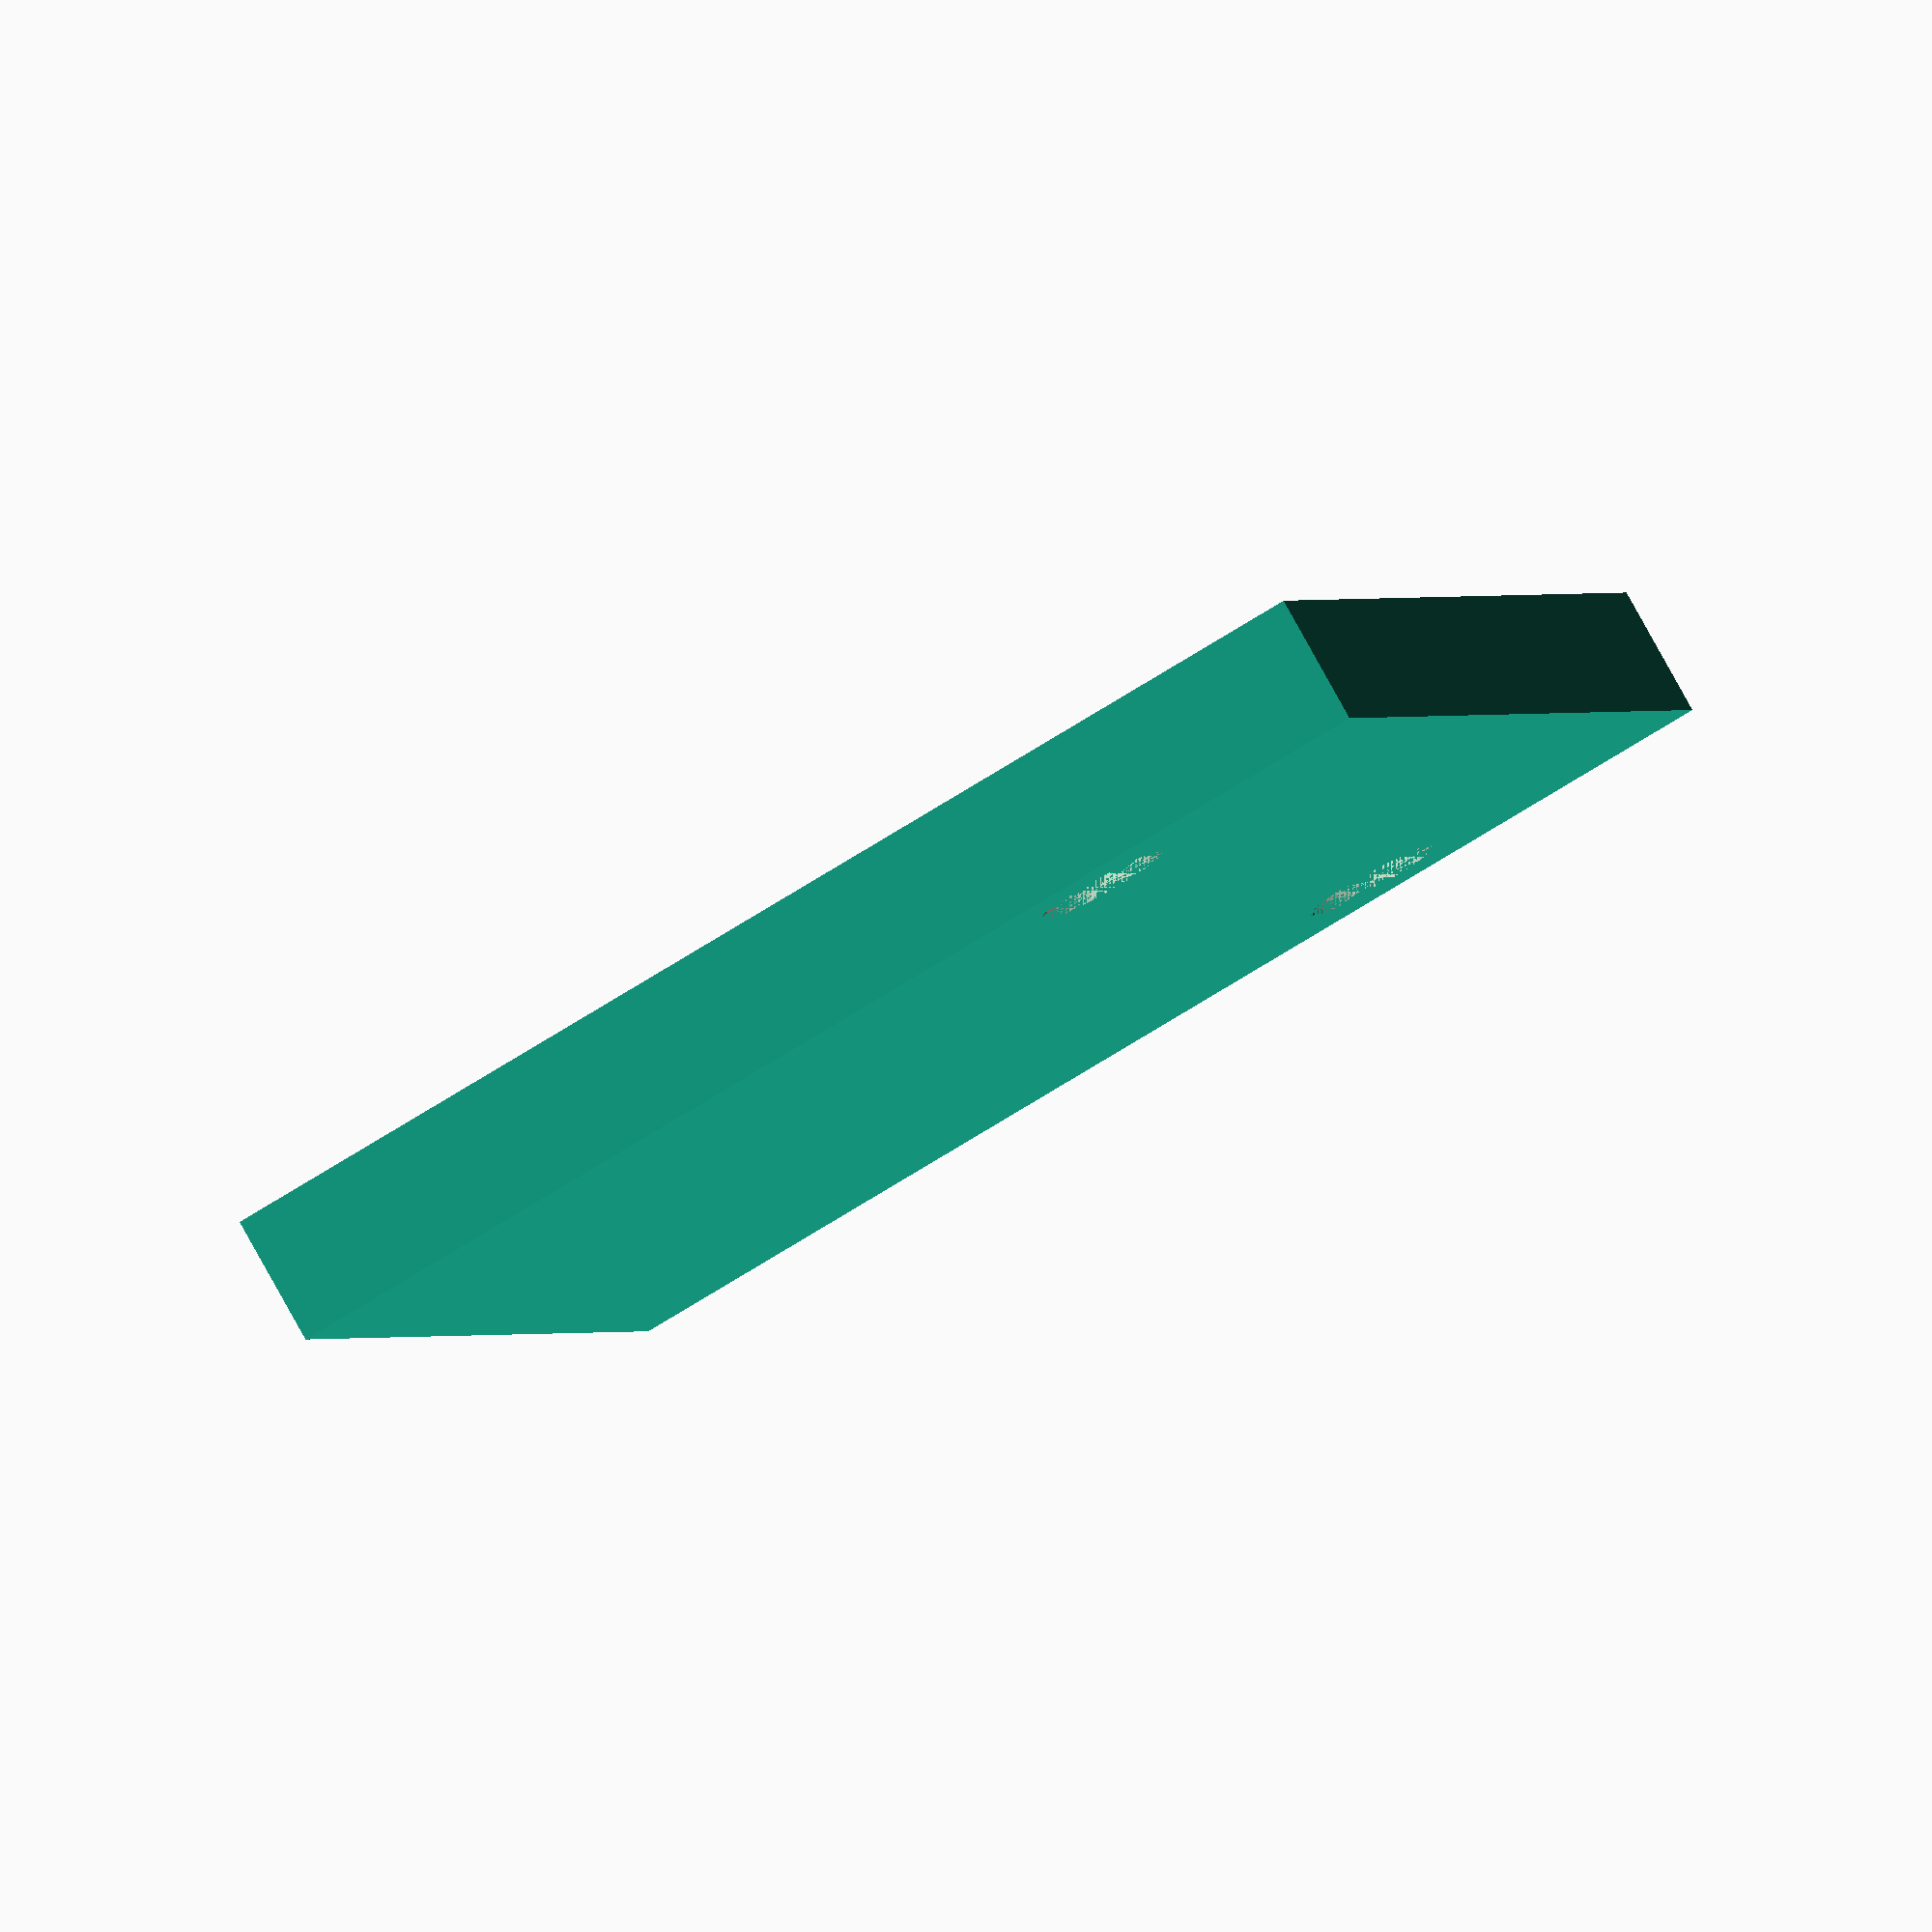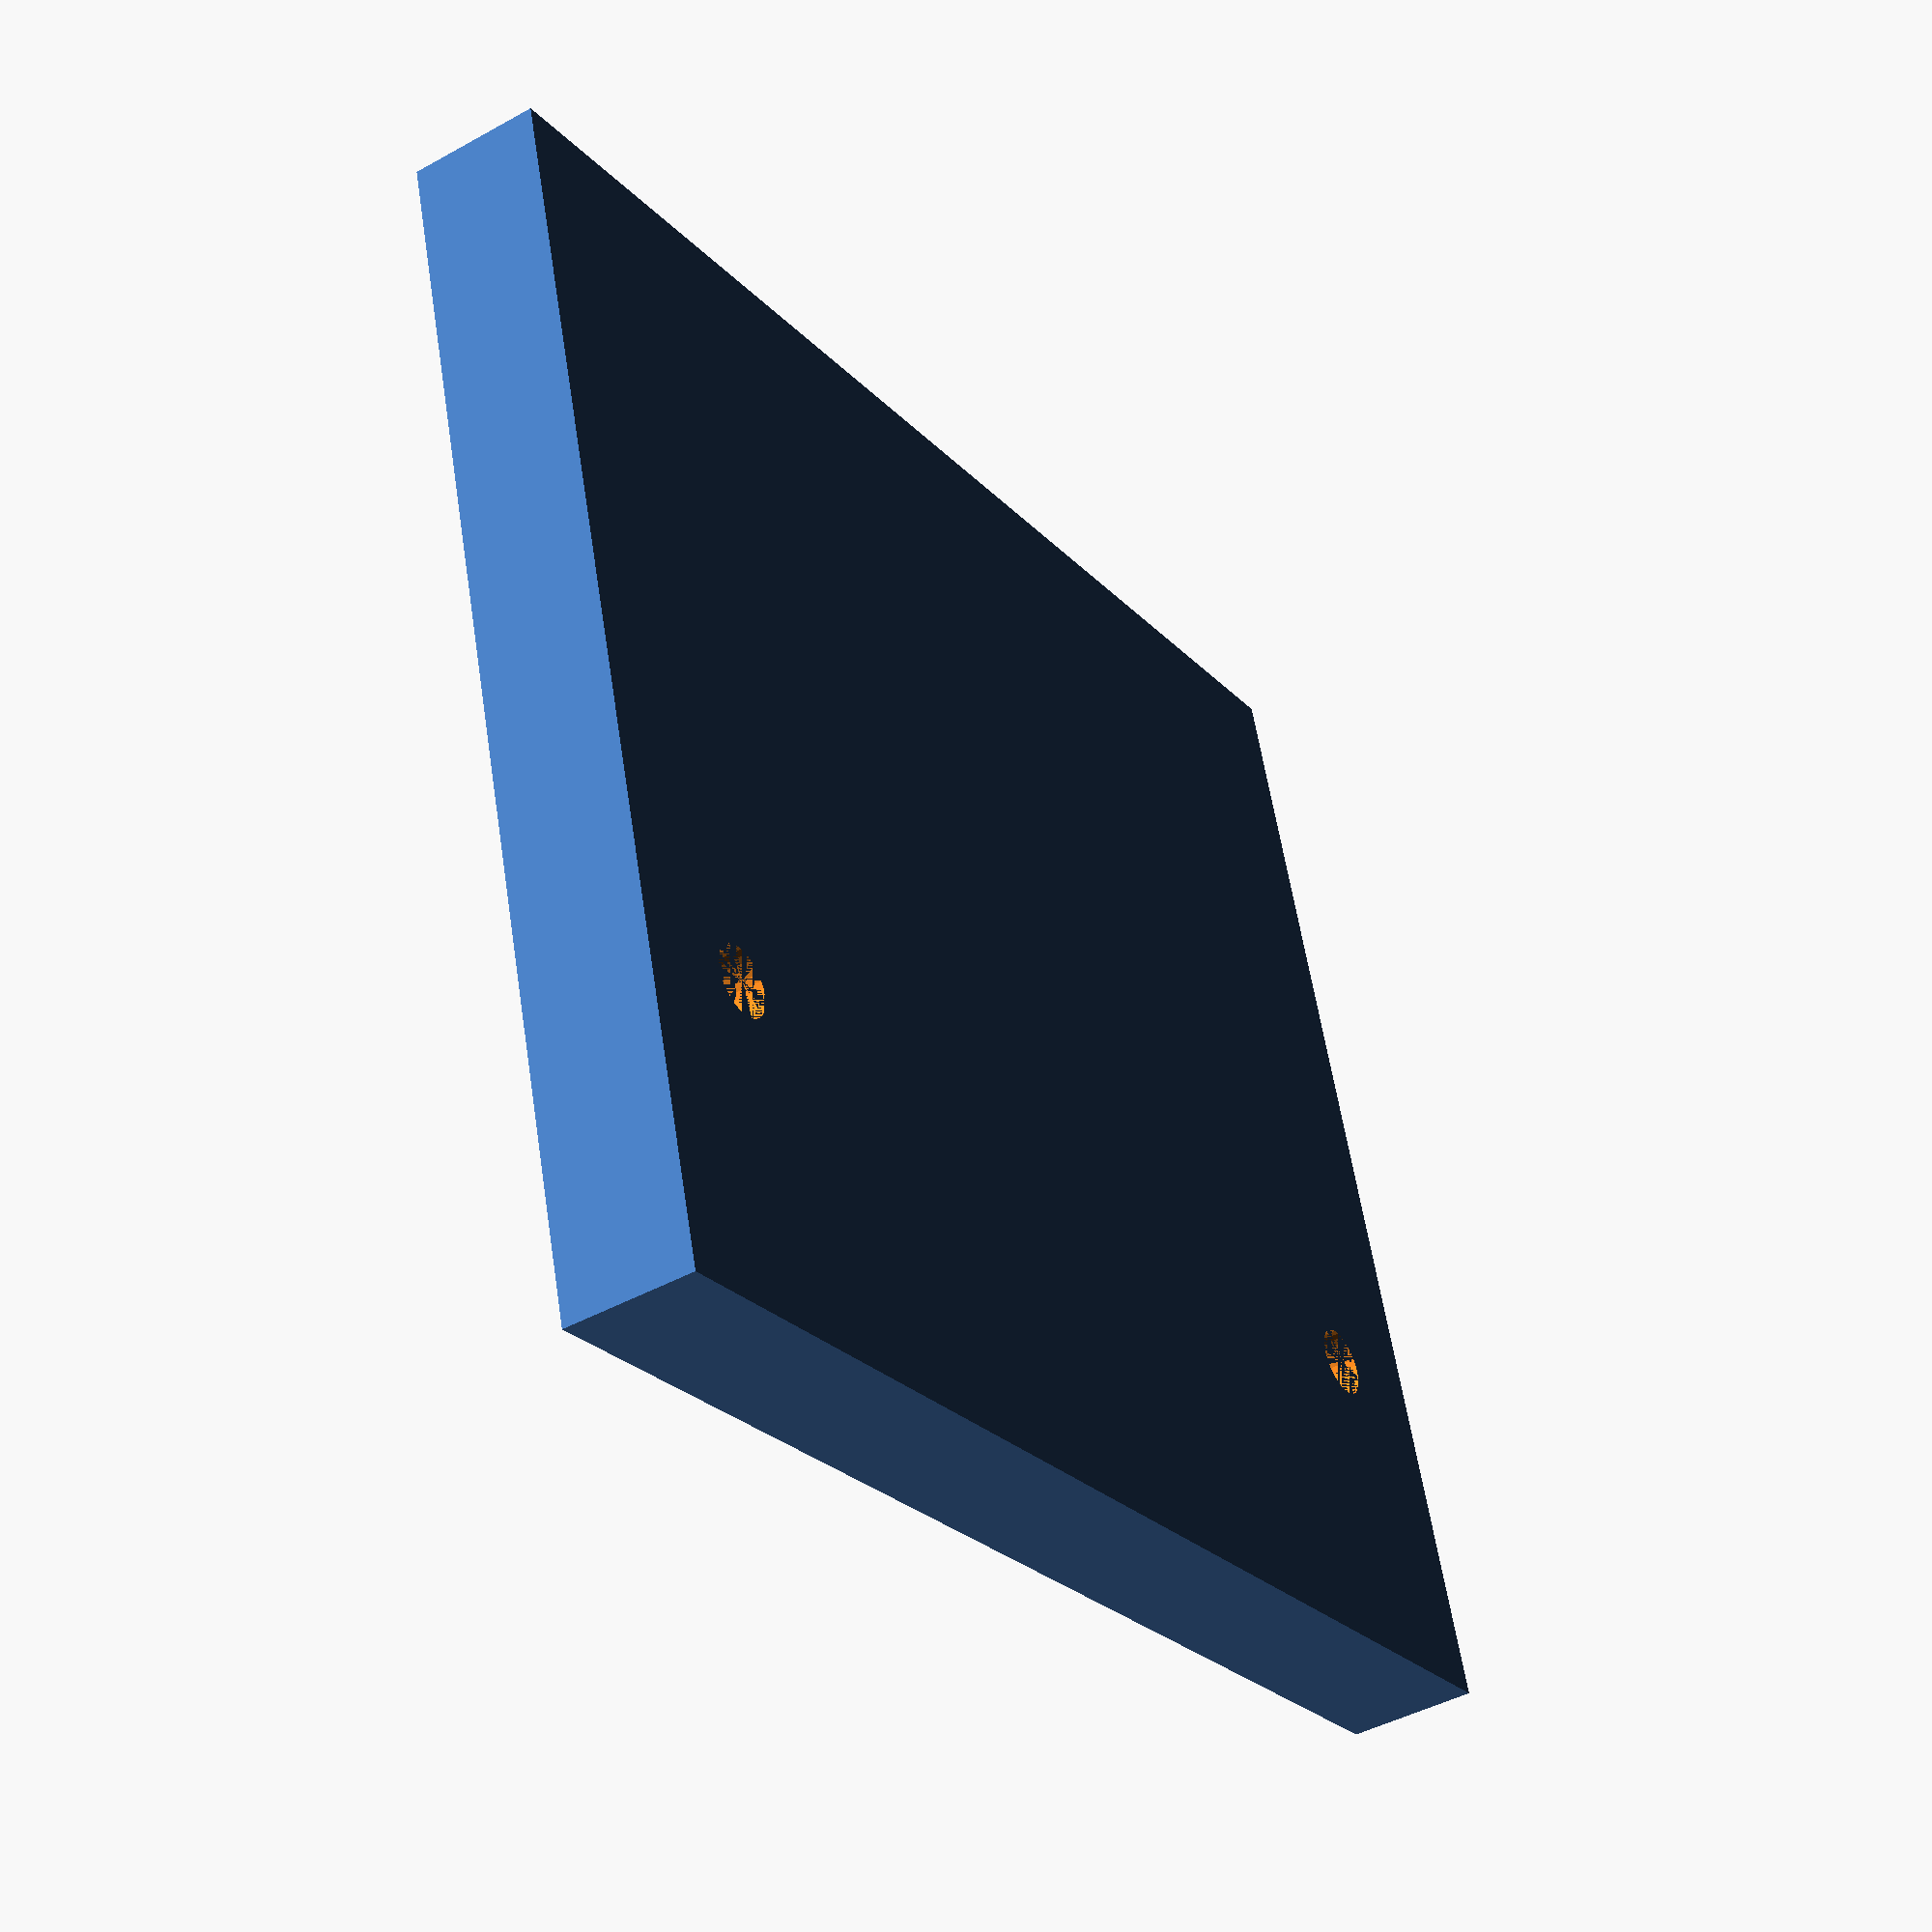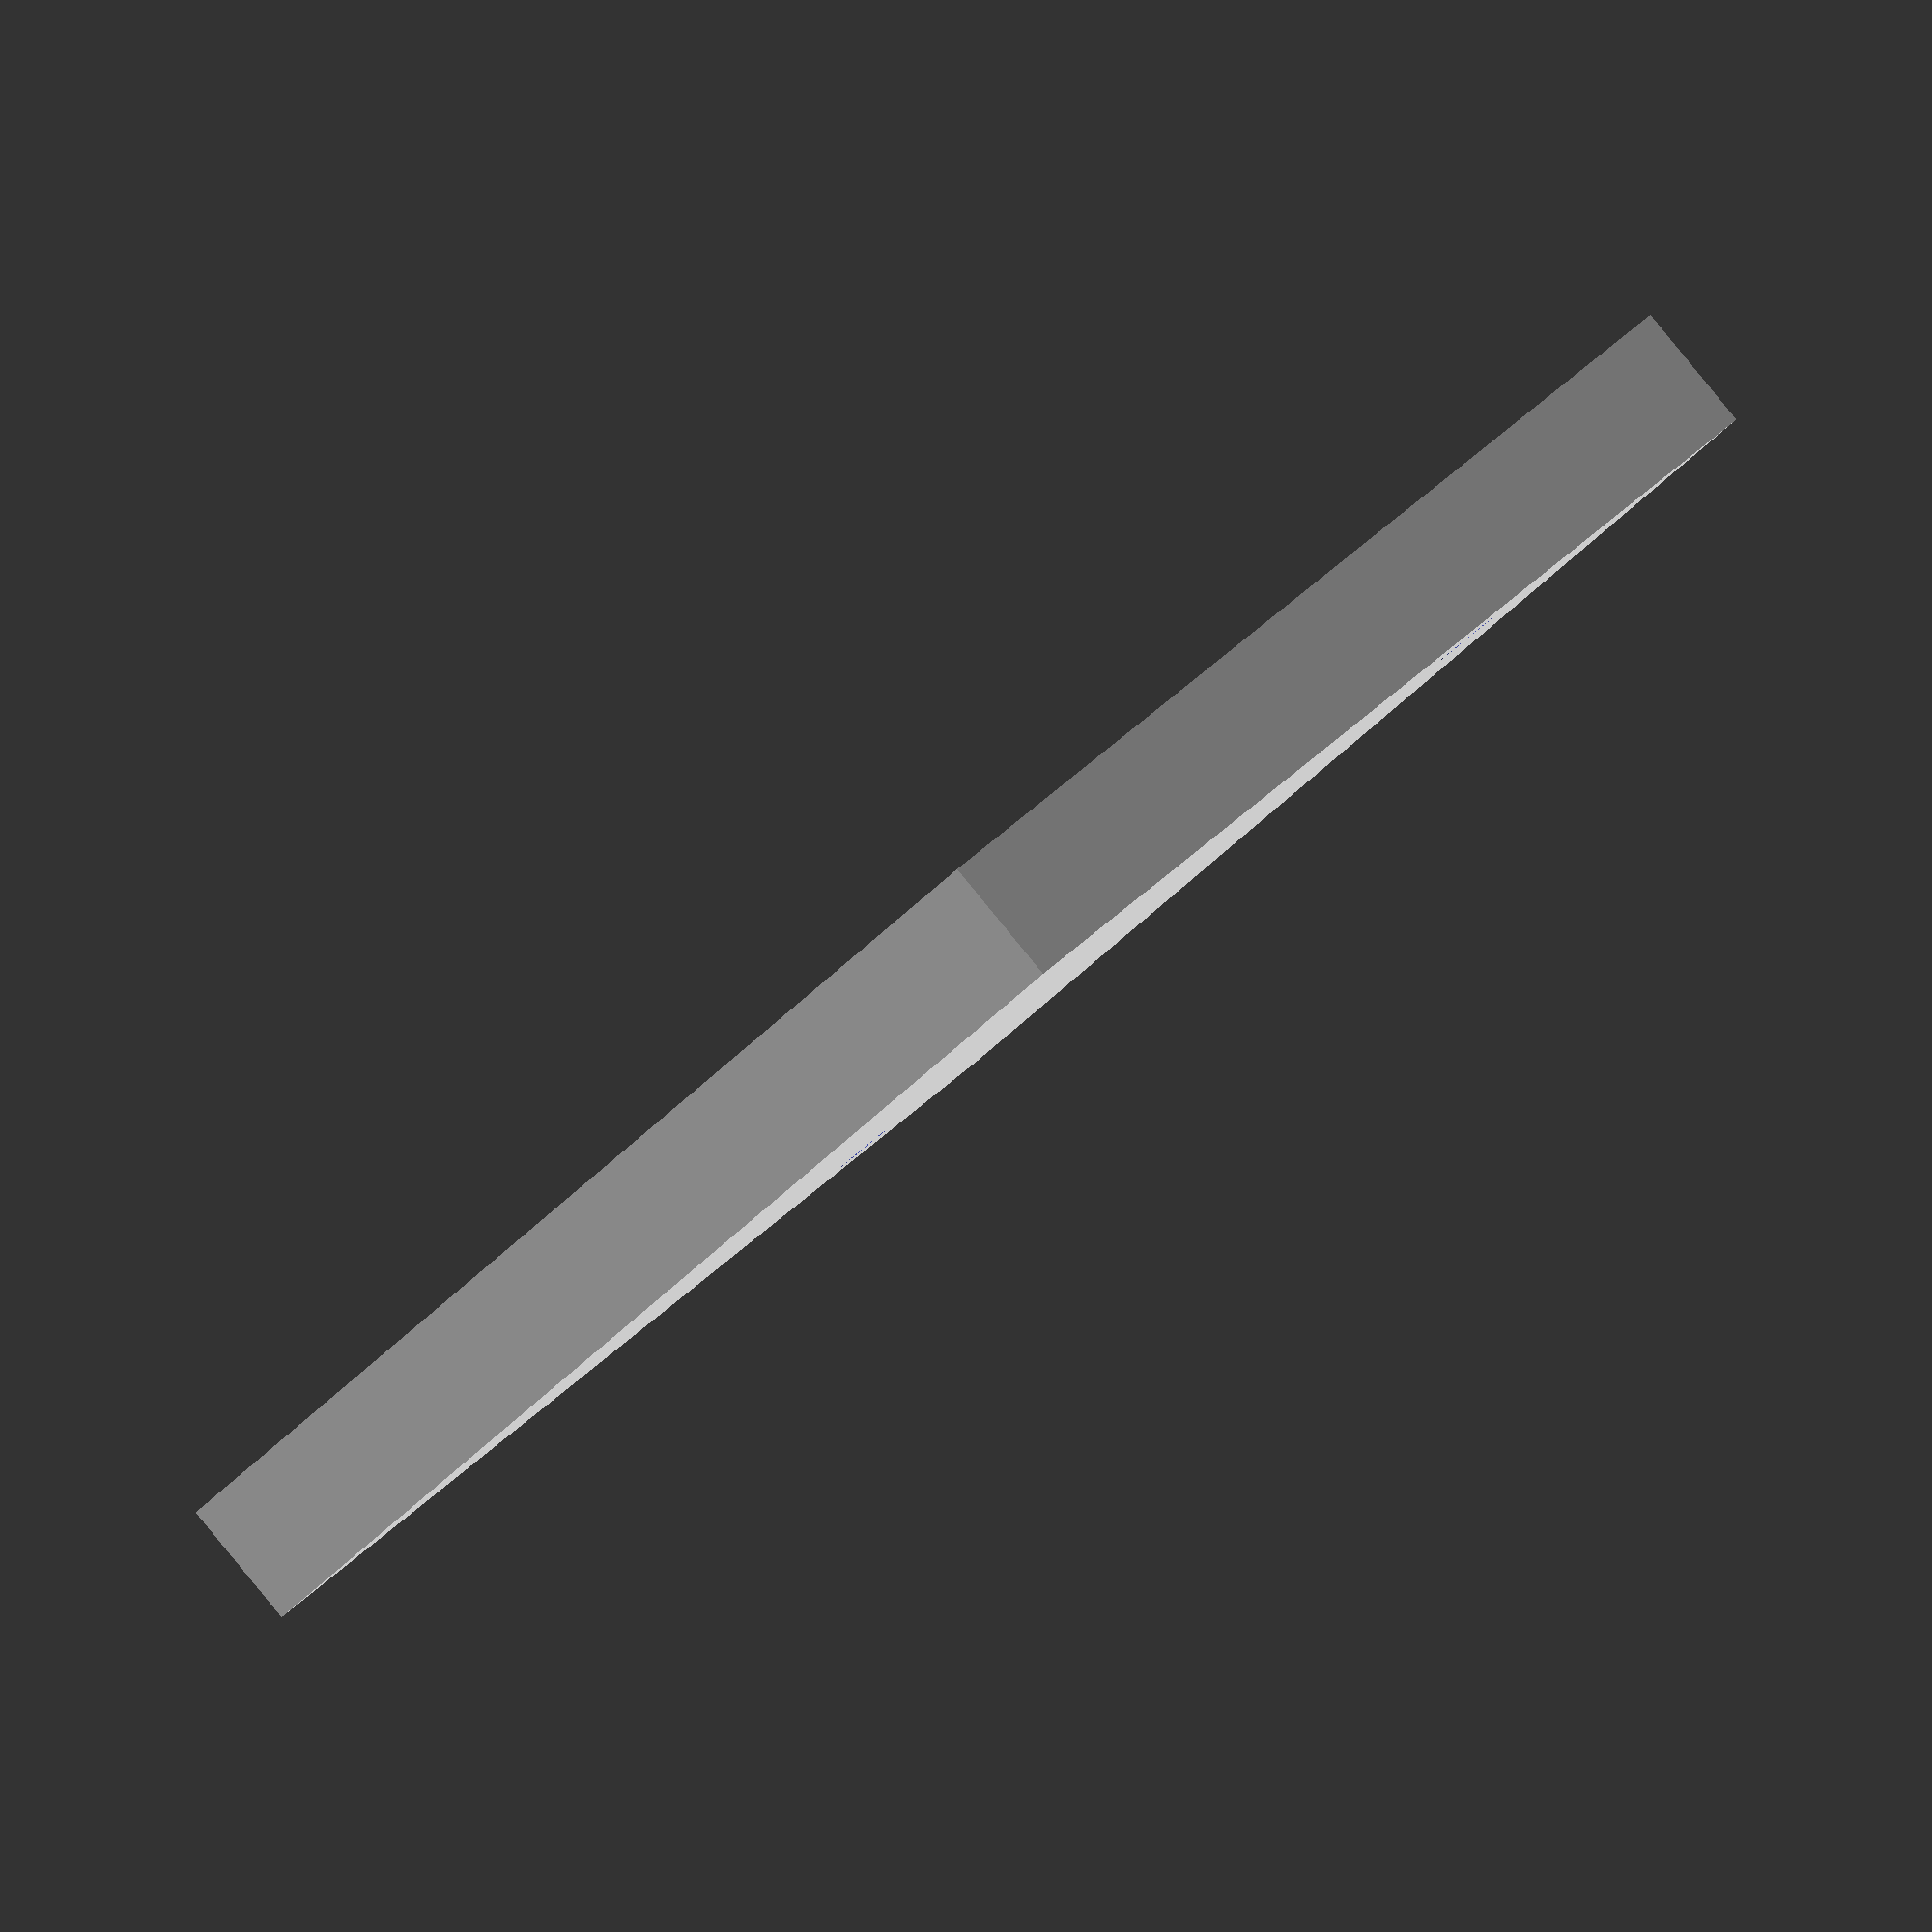
<openscad>
board_width = 63;
board_length = 55;
board_height = 6.0;
hole_diameter = 3.2;
screw_head_diameter_with_margin = 6.3;
screw_head_depth_with_margin = 3.2;

hole_ypos = 15;
hole_interval = 50;
hole1_pos = [(board_width - hole_interval) * 0.5, hole_ypos];
hole2_pos = [(board_width + hole_interval) * 0.5, hole_ypos];

difference() {
    cube([board_width, board_length, board_height]);
    translate([hole1_pos[0], hole1_pos[1], 0]){
        cylinder(h = board_height, d = hole_diameter, $fn = 32);
    }
    translate([hole2_pos[0], hole2_pos[1], 0]){
        cylinder(h = board_height, d = hole_diameter, $fn = 32);
    }
    translate([hole1_pos[0], hole1_pos[1], 0]){
        cylinder(h = screw_head_depth_with_margin, d = screw_head_diameter_with_margin, $fn = 32);
    }
    translate([hole2_pos[0], hole2_pos[1], 0]){
        cylinder(h = screw_head_depth_with_margin, d = screw_head_diameter_with_margin, $fn = 32);
    }

}

</openscad>
<views>
elev=97.6 azim=286.0 roll=29.1 proj=o view=solid
elev=224.1 azim=163.7 roll=236.9 proj=p view=wireframe
elev=91.0 azim=133.8 roll=219.4 proj=o view=solid
</views>
